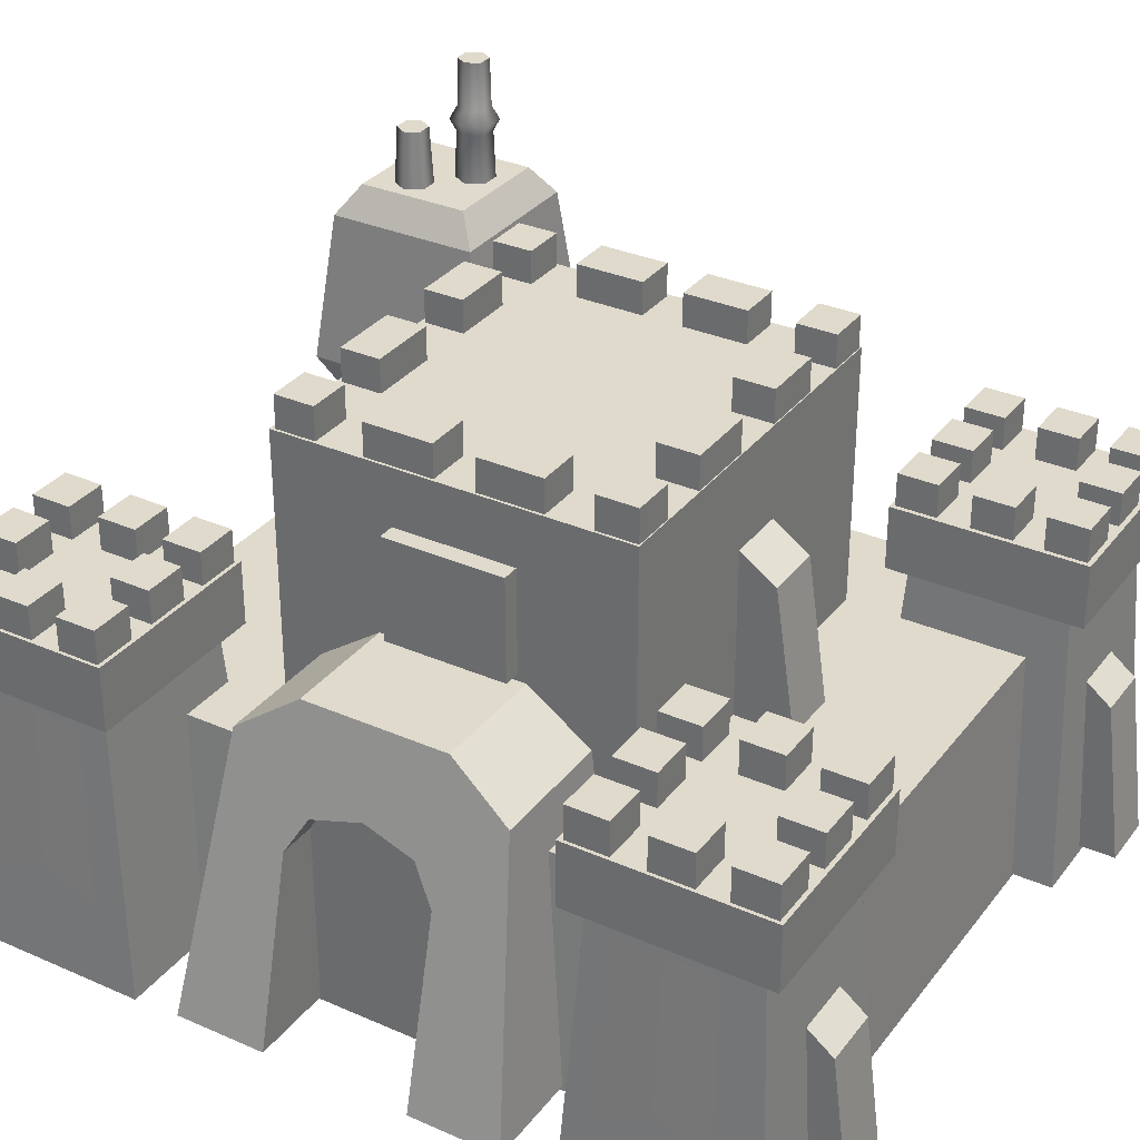
<metadata>
{"format":"obj","ext":"obj","renderer":"f3d","projection":"perspective","resolution":1024,"background":"white","views":[{"elev":32.4,"azim":-58.6,"up":"+Y"}]}
</metadata>
<code>
v 0.0873 2.036 -0.8911
v 0.3942 2.036 -0.8911
v 0.3942 1.905 -1.083
v 0.0873 1.905 -1.083
v 0.3942 1.151 -0.8911
v 0.3942 1.151 -1.198
v 0.0873 1.151 -1.198
v 0.0873 1.151 -0.8911
v 0.0873 2.036 0.8911
v 0.0873 1.905 1.083
v 0.3942 1.905 1.083
v 0.3942 2.036 0.8911
v 0.3942 1.151 1.198
v 0.3942 1.151 0.8911
v 0.0873 1.151 1.198
v 0.0873 1.151 0.8911
v -1.385 1.004 1.983
v -1.385 0.8588 2.168
v -1.09 0.8588 2.168
v -1.09 1.004 1.983
v -1.09 0.023 2.278
v -1.09 0.023 1.983
v -1.385 0.023 2.278
v -1.385 0.023 1.983
v -1.385 1.004 -1.983
v -1.09 1.004 -1.983
v -1.09 0.8588 -2.168
v -1.385 0.8588 -2.168
v -1.09 0.023 -1.983
v -1.09 0.023 -2.278
v -1.385 0.023 -2.278
v -1.385 0.023 -1.983
v 1.44 1.004 -1.983
v 1.735 1.004 -1.983
v 1.735 0.8588 -2.168
v 1.44 0.8588 -2.168
v 1.735 0.023 -1.983
v 1.735 0.023 -2.278
v 1.44 0.023 -2.278
v 1.44 0.023 -1.983
v 1.44 1.004 1.983
v 1.44 0.8588 2.168
v 1.735 0.8588 2.168
v 1.735 1.004 1.983
v 1.735 0.023 2.278
v 1.735 0.023 1.983
v 1.44 0.023 2.278
v 1.44 0.023 1.983
v -0.8008 1.465 1.121
v -1.787 1.465 1.121
v -1.787 1.794 1.121
v -0.8008 1.794 1.121
v -1.787 1.465 2.108
v -1.787 1.794 2.108
v -0.8008 1.465 2.108
v -0.8008 1.794 2.108
v -1.28 -0.0241 -1.93
v -1.28 -0.0241 1.838
v -1.178 1.168 1.821
v -1.178 1.168 -1.861
v 1.773 1.168 -1.861
v 1.773 1.168 1.821
v 1.851 -0.0241 1.891
v 1.851 -0.0241 -1.93
v -1.28 -0.0241 1.891
v -0.7808 1.072 -0.9338
v -0.7808 1.072 0.8947
v -0.7808 2.513 0.8947
v -0.7808 2.513 -0.9338
v 1.201 2.513 -0.9338
v 1.201 2.513 0.8947
v 1.201 1.072 0.8947
v 1.201 1.072 -0.9338
v -0.8008 1.465 -1.121
v -0.8008 1.794 -1.121
v -1.787 1.794 -1.121
v -1.787 1.465 -1.121
v -1.787 1.794 -2.108
v -1.787 1.465 -2.108
v -0.8008 1.794 -2.108
v -0.8008 1.465 -2.108
v 1.113 1.465 1.121
v 1.113 1.794 1.121
v 2.099 1.794 1.121
v 2.099 1.465 1.121
v 2.099 1.794 2.108
v 2.099 1.465 2.108
v 1.113 1.794 2.108
v 1.113 1.465 2.108
v 2.097 -0.0136 1.113
v 2.005 1.483 1.205
v 2.005 1.483 2.004
v 2.097 -0.0136 2.096
v 1.206 1.483 1.205
v 1.114 -0.0136 1.113
v 1.114 -0.0136 2.096
v 1.206 1.483 2.004
v -1.786 -0.0136 -1.113
v -1.695 1.483 -1.205
v -1.695 1.483 -2.004
v -1.786 -0.0136 -2.096
v -0.8954 1.483 -1.205
v -0.8041 -0.0136 -1.113
v -0.8041 -0.0136 -2.096
v -0.8954 1.483 -2.004
v 2.097 -0.0136 -1.113
v 2.097 -0.0136 -2.096
v 2.005 1.483 -2.004
v 2.005 1.483 -1.205
v 1.206 1.483 -1.205
v 1.206 1.483 -2.004
v 1.114 -0.0136 -2.096
v 1.114 -0.0136 -1.113
v -1.786 -0.0136 1.113
v -1.786 -0.0136 2.096
v -1.695 1.483 2.004
v -1.695 1.483 1.205
v -0.8954 1.483 1.205
v -0.8954 1.483 2.004
v -0.8041 -0.0136 2.096
v -0.8041 -0.0136 1.113
v -1.409 1.784 2.087
v -1.183 1.784 2.087
v -1.183 1.966 2.087
v -1.409 1.966 2.087
v -1.183 1.966 1.878
v -1.409 1.966 1.878
v -1.183 1.784 1.878
v -1.409 1.784 1.878
v -1.409 1.784 1.354
v -1.183 1.784 1.354
v -1.183 1.966 1.354
v -1.409 1.966 1.354
v -1.183 1.966 1.145
v -1.409 1.966 1.145
v -1.183 1.784 1.145
v -1.409 1.784 1.145
v -1.051 1.784 1.354
v -0.824 1.784 1.354
v -0.824 1.966 1.354
v -1.051 1.966 1.354
v -0.824 1.966 1.145
v -1.051 1.966 1.145
v -0.824 1.784 1.145
v -1.051 1.784 1.145
v -1.771 1.784 2.087
v -1.545 1.784 2.087
v -1.545 1.966 2.087
v -1.771 1.966 2.087
v -1.545 1.966 1.878
v -1.771 1.966 1.878
v -1.545 1.784 1.878
v -1.771 1.784 1.878
v -1.771 1.784 1.354
v -1.545 1.784 1.354
v -1.545 1.966 1.354
v -1.771 1.966 1.354
v -1.545 1.966 1.145
v -1.771 1.966 1.145
v -1.545 1.784 1.145
v -1.771 1.784 1.145
v -1.051 1.784 1.728
v -0.824 1.784 1.728
v -0.824 1.966 1.728
v -1.051 1.966 1.728
v -0.824 1.966 1.519
v -1.051 1.966 1.519
v -0.824 1.784 1.519
v -1.051 1.784 1.519
v -1.771 1.784 1.728
v -1.545 1.784 1.728
v -1.545 1.966 1.728
v -1.771 1.966 1.728
v -1.545 1.966 1.519
v -1.771 1.966 1.519
v -1.545 1.784 1.519
v -1.771 1.784 1.519
v -1.051 1.784 2.087
v -0.824 1.784 2.087
v -0.824 1.966 2.087
v -1.051 1.966 2.087
v -0.824 1.966 1.878
v -1.051 1.966 1.878
v -0.824 1.784 1.878
v -1.051 1.784 1.878
v -1.409 1.784 -1.141
v -1.183 1.784 -1.141
v -1.183 1.966 -1.141
v -1.409 1.966 -1.141
v -1.183 1.966 -1.35
v -1.409 1.966 -1.35
v -1.183 1.784 -1.35
v -1.409 1.784 -1.35
v -1.409 1.784 -1.875
v -1.183 1.784 -1.875
v -1.183 1.966 -1.875
v -1.409 1.966 -1.875
v -1.183 1.966 -2.083
v -1.409 1.966 -2.083
v -1.183 1.784 -2.083
v -1.409 1.784 -2.083
v -1.051 1.784 -1.875
v -0.824 1.784 -1.875
v -0.824 1.966 -1.875
v -1.051 1.966 -1.875
v -0.824 1.966 -2.083
v -1.051 1.966 -2.083
v -0.824 1.784 -2.083
v -1.051 1.784 -2.083
v -1.771 1.784 -1.141
v -1.545 1.784 -1.141
v -1.545 1.966 -1.141
v -1.771 1.966 -1.141
v -1.545 1.966 -1.35
v -1.771 1.966 -1.35
v -1.545 1.784 -1.35
v -1.771 1.784 -1.35
v -1.771 1.784 -1.875
v -1.545 1.784 -1.875
v -1.545 1.966 -1.875
v -1.771 1.966 -1.875
v -1.545 1.966 -2.083
v -1.771 1.966 -2.083
v -1.545 1.784 -2.083
v -1.771 1.784 -2.083
v -1.051 1.784 -1.501
v -0.824 1.784 -1.501
v -0.824 1.966 -1.501
v -1.051 1.966 -1.501
v -0.824 1.966 -1.71
v -1.051 1.966 -1.71
v -0.824 1.784 -1.71
v -1.051 1.784 -1.71
v -1.771 1.784 -1.501
v -1.545 1.784 -1.501
v -1.545 1.966 -1.501
v -1.771 1.966 -1.501
v -1.545 1.966 -1.71
v -1.771 1.966 -1.71
v -1.545 1.784 -1.71
v -1.771 1.784 -1.71
v -1.051 1.784 -1.141
v -0.824 1.784 -1.141
v -0.824 1.966 -1.141
v -1.051 1.966 -1.141
v -0.824 1.966 -1.35
v -1.051 1.966 -1.35
v -0.824 1.784 -1.35
v -1.051 1.784 -1.35
v 1.498 1.784 2.083
v 1.725 1.784 2.083
v 1.725 1.966 2.083
v 1.498 1.966 2.083
v 1.725 1.966 1.874
v 1.498 1.966 1.874
v 1.725 1.784 1.874
v 1.498 1.784 1.874
v 1.498 1.784 1.349
v 1.725 1.784 1.349
v 1.725 1.966 1.349
v 1.498 1.966 1.349
v 1.725 1.966 1.14
v 1.498 1.966 1.14
v 1.725 1.784 1.14
v 1.498 1.784 1.14
v 1.857 1.784 1.349
v 2.084 1.784 1.349
v 2.084 1.966 1.349
v 1.857 1.966 1.349
v 2.084 1.966 1.14
v 1.857 1.966 1.14
v 2.084 1.784 1.14
v 1.857 1.784 1.14
v 1.136 1.784 2.083
v 1.363 1.784 2.083
v 1.363 1.966 2.083
v 1.136 1.966 2.083
v 1.363 1.966 1.874
v 1.136 1.966 1.874
v 1.363 1.784 1.874
v 1.136 1.784 1.874
v 1.136 1.784 1.349
v 1.363 1.784 1.349
v 1.363 1.966 1.349
v 1.136 1.966 1.349
v 1.363 1.966 1.14
v 1.136 1.966 1.14
v 1.363 1.784 1.14
v 1.136 1.784 1.14
v 1.857 1.784 1.723
v 2.084 1.784 1.723
v 2.084 1.966 1.723
v 1.857 1.966 1.723
v 2.084 1.966 1.514
v 1.857 1.966 1.514
v 2.084 1.784 1.514
v 1.857 1.784 1.514
v 1.136 1.784 1.723
v 1.363 1.784 1.723
v 1.363 1.966 1.723
v 1.136 1.966 1.723
v 1.363 1.966 1.514
v 1.136 1.966 1.514
v 1.363 1.784 1.514
v 1.136 1.784 1.514
v 1.857 1.784 2.083
v 2.084 1.784 2.083
v 2.084 1.966 2.083
v 1.857 1.966 2.083
v 2.084 1.966 1.874
v 1.857 1.966 1.874
v 2.084 1.784 1.874
v 1.857 1.784 1.874
v -0.2776 2.502 0.8891
v 0.0837 2.502 0.8891
v 0.0837 2.684 0.8891
v -0.2776 2.684 0.8891
v 0.0837 2.684 0.6803
v -0.2776 2.684 0.6803
v 0.0837 2.502 0.6803
v -0.2776 2.502 0.6803
v -0.7677 2.502 0.8891
v -0.541 2.502 0.8891
v -0.541 2.684 0.8891
v -0.7677 2.684 0.8891
v -0.541 2.684 0.6803
v -0.7677 2.684 0.6803
v -0.541 2.502 0.6803
v -0.7677 2.502 0.6803
v -0.7677 2.502 0.4437
v -0.541 2.502 0.4437
v -0.541 2.684 0.4437
v -0.7677 2.684 0.4437
v -0.541 2.684 0.1102
v -0.7677 2.684 0.1102
v -0.541 2.502 0.1102
v -0.7677 2.502 0.1102
v -0.7677 2.502 -0.0996
v -0.541 2.502 -0.0996
v -0.541 2.684 -0.0996
v -0.7677 2.684 -0.0996
v -0.541 2.684 -0.4532
v -0.7677 2.684 -0.4532
v -0.541 2.502 -0.4532
v -0.7677 2.502 -0.4532
v 0.3791 2.502 0.8891
v 0.7093 2.502 0.8891
v 0.7093 2.684 0.8891
v 0.3791 2.684 0.8891
v 0.7093 2.684 0.6803
v 0.3791 2.684 0.6803
v 0.7093 2.502 0.6803
v 0.3791 2.502 0.6803
v 0.9585 2.502 0.8891
v 1.185 2.502 0.8891
v 1.185 2.684 0.8891
v 0.9585 2.684 0.8891
v 1.185 2.684 0.6803
v 0.9585 2.684 0.6803
v 1.185 2.502 0.6803
v 0.9585 2.502 0.6803
v 0.9548 2.502 0.4437
v 1.181 2.502 0.4437
v 1.181 2.684 0.4437
v 0.9548 2.684 0.4437
v 1.181 2.684 0.1102
v 0.9548 2.684 0.1102
v 1.181 2.502 0.1102
v 0.9548 2.502 0.1102
v 0.9548 2.502 -0.0996
v 1.181 2.502 -0.0996
v 1.181 2.684 -0.0996
v 0.9548 2.684 -0.0996
v 1.181 2.684 -0.4532
v 0.9548 2.684 -0.4532
v 1.181 2.502 -0.4532
v 0.9548 2.502 -0.4532
v -0.7677 2.502 -0.7009
v -0.541 2.502 -0.7009
v -0.541 2.684 -0.7009
v -0.7677 2.684 -0.7009
v -0.541 2.684 -0.9097
v -0.7677 2.684 -0.9097
v -0.541 2.502 -0.9097
v -0.7677 2.502 -0.9097
v -0.2776 2.502 -0.7009
v 0.0837 2.502 -0.7009
v 0.0837 2.684 -0.7009
v -0.2776 2.684 -0.7009
v 0.0837 2.684 -0.9097
v -0.2776 2.684 -0.9097
v 0.0837 2.502 -0.9097
v -0.2776 2.502 -0.9097
v 0.3791 2.502 -0.7009
v 0.7093 2.502 -0.7009
v 0.7093 2.684 -0.7009
v 0.3791 2.684 -0.7009
v 0.7093 2.684 -0.9097
v 0.3791 2.684 -0.9097
v 0.7093 2.502 -0.9097
v 0.3791 2.502 -0.9097
v 0.9585 2.502 -0.7009
v 1.185 2.502 -0.7009
v 1.185 2.684 -0.7009
v 0.9585 2.684 -0.7009
v 1.185 2.684 -0.9097
v 0.9585 2.684 -0.9097
v 1.185 2.502 -0.9097
v 0.9585 2.502 -0.9097
v 2.094 1.671 -2.093
v 2.094 1.671 -1.116
v 1.117 1.671 -2.093
v 1.117 1.671 -1.116
v 1.206 2.445 -1.205
v 1.206 2.445 -2.004
v 2.005 2.445 -1.205
v 2.005 2.445 -2.004
v 1.902 2.597 -1.901
v 1.902 2.597 -1.308
v 1.309 2.597 -1.308
v 1.309 2.597 -1.901
v 1.724 2.569 -1.56
v 1.622 2.569 -1.56
v 1.627 2.845 -1.551
v 1.718 2.845 -1.551
v 1.571 2.569 -1.472
v 1.581 2.845 -1.472
v 1.622 2.569 -1.383
v 1.627 2.845 -1.393
v 1.724 2.569 -1.383
v 1.718 2.845 -1.393
v 1.775 2.569 -1.472
v 1.764 2.845 -1.472
v 1.797 2.905 -1.472
v 1.735 2.905 -1.58
v 1.715 2.974 -1.545
v 1.757 2.974 -1.472
v 1.735 2.905 -1.364
v 1.715 2.974 -1.399
v 1.61 2.905 -1.364
v 1.63 2.974 -1.399
v 1.548 2.905 -1.472
v 1.588 2.974 -1.472
v 1.61 2.905 -1.58
v 1.63 2.974 -1.545
v 1.712 3.224 -1.54
v 1.752 3.224 -1.472
v 1.712 3.224 -1.403
v 1.633 3.224 -1.403
v 1.594 3.224 -1.472
v 1.633 3.224 -1.54
v 1.556 2.562 -1.69
v 1.506 2.562 -1.776
v 1.497 2.895 -1.759
v 1.536 2.895 -1.69
v 1.506 2.562 -1.605
v 1.497 2.895 -1.622
v 1.408 2.562 -1.605
v 1.417 2.895 -1.622
v 1.359 2.562 -1.69
v 1.378 2.895 -1.69
v 1.408 2.562 -1.776
v 1.417 2.895 -1.759
v -0.7618 1.655 0.3574
v -0.7618 1.655 -0.0201
v -1.373 1.655 -0.0201
v -1.373 1.655 0.3574
v -0.7618 1.655 -0.3976
v -1.373 1.655 -0.3976
v -0.7618 1.428 -0.7204
v -1.429 1.428 -0.7204
v -0.7618 1.428 0.6802
v -1.429 1.428 0.6802
v -0.7618 -0.0019 -0.8768
v -1.782 -0.0019 -0.8768
v -1.782 -0.0019 0.8366
v -0.7618 -0.0019 0.8366
v -1.499 1.144 0.2502
v -1.479 1.22 -0.0201
v -1.499 1.144 -0.2904
v -1.546 0.9546 -0.4023
v -1.546 0.9546 0.3621
v -1.782 -0.0019 -0.4023
v -1.782 -0.0019 0.3621
v -1.173 0.9546 -0.4023
v -1.173 1.145 -0.2904
v -1.173 1.145 0.2502
v -1.173 0.9546 0.3621
v -1.173 -0.0019 -0.4023
v -1.173 -0.0019 0.3621
v -1.346 -0.0139 -0.0201
v -1.346 -0.0139 0.3756
v -1.346 1.309 0.3756
v -1.346 1.309 -0.0201
v -1.346 -0.0139 -0.4158
v -1.346 1.309 -0.4158
v -0.8693 1.69 0.3114
v -0.7797 1.69 0.3114
v -0.7797 2.219 0.3114
v -0.8693 2.219 0.3114
v -0.7797 2.219 -0.3114
v -0.8693 2.219 -0.3114
v -0.7797 1.69 -0.3114
v -0.8693 1.69 -0.3114
v -1.729 1.372 -1.323
v -1.729 1.372 -1.573
v -1.786 0.5934 -1.573
v -1.786 0.4394 -1.298
v -1.729 1.372 -1.822
v -1.786 0.4394 -1.847
v -1.729 1.372 1.323
v -1.786 0.4394 1.298
v -1.786 0.5934 1.573
v -1.729 1.372 1.573
v -1.729 1.372 1.822
v -1.786 0.4394 1.847
v -1.178 1.168 -0.0196
v 0.2975 1.168 -0.0196
v 0.2975 1.168 -1.861
v 0.2975 1.168 1.821
v 1.773 1.168 -0.0196
v 0.2101 2.513 0.8947
v 0.2101 2.513 -0.0196
v -0.7808 2.513 -0.0196
v 0.2101 2.513 -0.9338
v 1.201 2.513 -0.0196
g magic_forest_1
f 1 2 3
f 1 3 4
f 2 5 6
f 2 6 3
f 7 4 3
f 7 3 6
f 8 1 4
f 8 4 7
f 9 10 11
f 9 11 12
f 12 11 13
f 12 13 14
f 15 13 11
f 15 11 10
f 16 15 10
f 16 10 9
f 17 18 19
f 17 19 20
f 20 19 21
f 20 21 22
f 23 21 19
f 23 19 18
f 24 23 18
f 24 18 17
f 25 26 27
f 25 27 28
f 26 29 30
f 26 30 27
f 31 28 27
f 31 27 30
f 32 25 28
f 32 28 31
f 33 34 35
f 33 35 36
f 34 37 38
f 34 38 35
f 39 36 35
f 39 35 38
f 40 33 36
f 40 36 39
f 41 42 43
f 41 43 44
f 44 43 45
f 44 45 46
f 47 45 43
f 47 43 42
f 48 47 42
f 48 42 41
f 49 50 51
f 49 51 52
f 50 53 54
f 50 54 51
f 53 55 56
f 53 56 54
f 55 49 52
f 55 52 56
f 51 54 56
f 51 56 52
f 57 58 59
f 57 59 60
f 61 62 63
f 61 63 64
f 60 61 64
f 60 64 57
f 62 59 65
f 62 65 63
f 66 67 68
f 66 68 69
f 70 71 72
f 70 72 73
f 69 70 73
f 69 73 66
f 71 68 67
f 71 67 72
f 74 75 76
f 74 76 77
f 77 76 78
f 77 78 79
f 79 78 80
f 79 80 81
f 81 80 75
f 81 75 74
f 76 75 80
f 76 80 78
f 82 83 84
f 82 84 85
f 85 84 86
f 85 86 87
f 87 86 88
f 87 88 89
f 89 88 83
f 89 83 82
f 84 83 88
f 84 88 86
f 90 91 92
f 90 92 93
f 94 95 96
f 94 96 97
f 93 92 97
f 93 97 96
f 95 94 91
f 95 91 90
f 98 99 100
f 98 100 101
f 102 103 104
f 102 104 105
f 101 100 105
f 101 105 104
f 103 102 99
f 103 99 98
f 106 107 108
f 106 108 109
f 110 111 112
f 110 112 113
f 107 112 111
f 107 111 108
f 113 106 109
f 113 109 110
f 114 115 116
f 114 116 117
f 118 119 120
f 118 120 121
f 115 120 119
f 115 119 116
f 121 114 117
f 121 117 118
f 122 123 124
f 122 124 125
f 125 124 126
f 125 126 127
f 127 126 128
f 127 128 129
f 123 128 126
f 123 126 124
f 129 122 125
f 129 125 127
f 130 131 132
f 130 132 133
f 133 132 134
f 133 134 135
f 135 134 136
f 135 136 137
f 131 136 134
f 131 134 132
f 137 130 133
f 137 133 135
f 138 139 140
f 138 140 141
f 141 140 142
f 141 142 143
f 143 142 144
f 143 144 145
f 139 144 142
f 139 142 140
f 145 138 141
f 145 141 143
f 146 147 148
f 146 148 149
f 149 148 150
f 149 150 151
f 151 150 152
f 151 152 153
f 147 152 150
f 147 150 148
f 153 146 149
f 153 149 151
f 154 155 156
f 154 156 157
f 157 156 158
f 157 158 159
f 159 158 160
f 159 160 161
f 155 160 158
f 155 158 156
f 161 154 157
f 161 157 159
f 162 163 164
f 162 164 165
f 165 164 166
f 165 166 167
f 167 166 168
f 167 168 169
f 163 168 166
f 163 166 164
f 169 162 165
f 169 165 167
f 170 171 172
f 170 172 173
f 173 172 174
f 173 174 175
f 175 174 176
f 175 176 177
f 171 176 174
f 171 174 172
f 177 170 173
f 177 173 175
f 178 179 180
f 178 180 181
f 181 180 182
f 181 182 183
f 183 182 184
f 183 184 185
f 179 184 182
f 179 182 180
f 185 178 181
f 185 181 183
f 186 187 188
f 186 188 189
f 189 188 190
f 189 190 191
f 191 190 192
f 191 192 193
f 187 192 190
f 187 190 188
f 193 186 189
f 193 189 191
f 194 195 196
f 194 196 197
f 197 196 198
f 197 198 199
f 199 198 200
f 199 200 201
f 195 200 198
f 195 198 196
f 201 194 197
f 201 197 199
f 202 203 204
f 202 204 205
f 205 204 206
f 205 206 207
f 207 206 208
f 207 208 209
f 203 208 206
f 203 206 204
f 209 202 205
f 209 205 207
f 210 211 212
f 210 212 213
f 213 212 214
f 213 214 215
f 215 214 216
f 215 216 217
f 211 216 214
f 211 214 212
f 217 210 213
f 217 213 215
f 218 219 220
f 218 220 221
f 221 220 222
f 221 222 223
f 223 222 224
f 223 224 225
f 219 224 222
f 219 222 220
f 225 218 221
f 225 221 223
f 226 227 228
f 226 228 229
f 229 228 230
f 229 230 231
f 231 230 232
f 231 232 233
f 227 232 230
f 227 230 228
f 233 226 229
f 233 229 231
f 234 235 236
f 234 236 237
f 237 236 238
f 237 238 239
f 239 238 240
f 239 240 241
f 235 240 238
f 235 238 236
f 241 234 237
f 241 237 239
f 242 243 244
f 242 244 245
f 245 244 246
f 245 246 247
f 247 246 248
f 247 248 249
f 243 248 246
f 243 246 244
f 249 242 245
f 249 245 247
f 250 251 252
f 250 252 253
f 253 252 254
f 253 254 255
f 255 254 256
f 255 256 257
f 251 256 254
f 251 254 252
f 257 250 253
f 257 253 255
f 258 259 260
f 258 260 261
f 261 260 262
f 261 262 263
f 263 262 264
f 263 264 265
f 259 264 262
f 259 262 260
f 265 258 261
f 265 261 263
f 266 267 268
f 266 268 269
f 269 268 270
f 269 270 271
f 271 270 272
f 271 272 273
f 267 272 270
f 267 270 268
f 273 266 269
f 273 269 271
f 274 275 276
f 274 276 277
f 277 276 278
f 277 278 279
f 279 278 280
f 279 280 281
f 275 280 278
f 275 278 276
f 281 274 277
f 281 277 279
f 282 283 284
f 282 284 285
f 285 284 286
f 285 286 287
f 287 286 288
f 287 288 289
f 283 288 286
f 283 286 284
f 289 282 285
f 289 285 287
f 290 291 292
f 290 292 293
f 293 292 294
f 293 294 295
f 295 294 296
f 295 296 297
f 291 296 294
f 291 294 292
f 297 290 293
f 297 293 295
f 298 299 300
f 298 300 301
f 301 300 302
f 301 302 303
f 303 302 304
f 303 304 305
f 299 304 302
f 299 302 300
f 305 298 301
f 305 301 303
f 306 307 308
f 306 308 309
f 309 308 310
f 309 310 311
f 311 310 312
f 311 312 313
f 307 312 310
f 307 310 308
f 313 306 309
f 313 309 311
f 314 315 316
f 314 316 317
f 317 316 318
f 317 318 319
f 319 318 320
f 319 320 321
f 315 320 318
f 315 318 316
f 321 314 317
f 321 317 319
f 322 323 324
f 322 324 325
f 325 324 326
f 325 326 327
f 327 326 328
f 327 328 329
f 323 328 326
f 323 326 324
f 329 322 325
f 329 325 327
f 330 331 332
f 330 332 333
f 333 332 334
f 333 334 335
f 335 334 336
f 335 336 337
f 331 336 334
f 331 334 332
f 337 330 333
f 337 333 335
f 338 339 340
f 338 340 341
f 341 340 342
f 341 342 343
f 343 342 344
f 343 344 345
f 339 344 342
f 339 342 340
f 345 338 341
f 345 341 343
f 346 347 348
f 346 348 349
f 349 348 350
f 349 350 351
f 351 350 352
f 351 352 353
f 347 352 350
f 347 350 348
f 353 346 349
f 353 349 351
f 354 355 356
f 354 356 357
f 357 356 358
f 357 358 359
f 359 358 360
f 359 360 361
f 355 360 358
f 355 358 356
f 361 354 357
f 361 357 359
f 362 363 364
f 362 364 365
f 365 364 366
f 365 366 367
f 367 366 368
f 367 368 369
f 363 368 366
f 363 366 364
f 369 362 365
f 369 365 367
f 370 371 372
f 370 372 373
f 373 372 374
f 373 374 375
f 375 374 376
f 375 376 377
f 371 376 374
f 371 374 372
f 377 370 373
f 377 373 375
f 378 379 380
f 378 380 381
f 381 380 382
f 381 382 383
f 383 382 384
f 383 384 385
f 379 384 382
f 379 382 380
f 385 378 381
f 385 381 383
f 386 387 388
f 386 388 389
f 389 388 390
f 389 390 391
f 391 390 392
f 391 392 393
f 387 392 390
f 387 390 388
f 393 386 389
f 393 389 391
f 394 395 396
f 394 396 397
f 397 396 398
f 397 398 399
f 399 398 400
f 399 400 401
f 395 400 398
f 395 398 396
f 401 394 397
f 401 397 399
f 402 403 404
f 402 404 405
f 405 404 406
f 405 406 407
f 407 406 408
f 407 408 409
f 403 408 406
f 403 406 404
f 409 402 405
f 409 405 407
f 109 108 410
f 109 410 411
f 412 413 414
f 412 414 415
f 110 109 411
f 110 411 413
f 108 111 412
f 108 412 410
f 416 417 418
f 416 418 419
f 415 414 420
f 415 420 421
f 414 416 419
f 414 419 420
f 417 415 421
f 417 421 418
f 418 421 420
f 418 420 419
f 422 423 424
f 422 424 425
f 423 426 427
f 423 427 424
f 426 428 429
f 426 429 427
f 428 430 431
f 428 431 429
f 430 432 433
f 430 433 431
f 432 422 425
f 432 425 433
f 434 435 436
f 434 436 437
f 438 434 437
f 438 437 439
f 440 438 439
f 440 439 441
f 442 440 441
f 442 441 443
f 444 442 443
f 444 443 445
f 435 444 445
f 435 445 436
f 433 425 435
f 433 435 434
f 431 433 434
f 431 434 438
f 429 431 438
f 429 438 440
f 427 429 440
f 427 440 442
f 424 427 442
f 424 442 444
f 425 424 444
f 425 444 435
f 437 436 446
f 437 446 447
f 439 437 447
f 439 447 448
f 441 439 448
f 441 448 449
f 443 441 449
f 443 449 450
f 445 443 450
f 445 450 451
f 436 445 451
f 436 451 446
f 452 453 454
f 452 454 455
f 456 452 455
f 456 455 457
f 458 456 457
f 458 457 459
f 460 458 459
f 460 459 461
f 462 460 461
f 462 461 463
f 453 462 463
f 453 463 454
f 451 450 449
f 451 449 448
f 451 448 447
f 451 447 446
f 463 461 459
f 463 459 457
f 463 457 455
f 463 455 454
f 464 465 466
f 464 466 467
f 465 468 469
f 465 469 466
f 468 470 471
f 468 471 469
f 472 464 467
f 472 467 473
f 471 470 474
f 471 474 475
f 472 473 476
f 472 476 477
f 478 467 466
f 478 466 479
f 479 466 469
f 479 469 480
f 480 469 471
f 480 471 481
f 482 473 467
f 482 467 478
f 481 471 475
f 481 475 483
f 484 476 473
f 484 473 482
f 480 481 485
f 480 485 486
f 482 478 487
f 482 487 488
f 481 483 489
f 481 489 485
f 484 482 488
f 484 488 490
f 491 492 493
f 491 493 494
f 495 491 494
f 495 494 496
f 497 498 499
f 497 499 500
f 500 499 501
f 500 501 502
f 502 501 503
f 502 503 504
f 504 497 500
f 504 500 502
f 410 412 415
f 410 415 417
f 411 410 417
f 411 417 416
f 413 411 416
f 413 416 414
f 412 111 110
f 412 110 413
f 505 506 507
f 505 507 508
f 509 510 507
f 509 507 506
f 511 512 513
f 511 513 514
f 515 514 513
f 515 513 516
f 517 518 519
f 517 519 60
f 59 520 518
f 59 518 517
f 521 61 519
f 521 519 518
f 62 521 518
f 62 518 520
f 522 523 524
f 522 524 68
f 70 525 523
f 70 523 526
f 71 526 523
f 71 523 522
f 69 524 523
f 69 523 525

</code>
